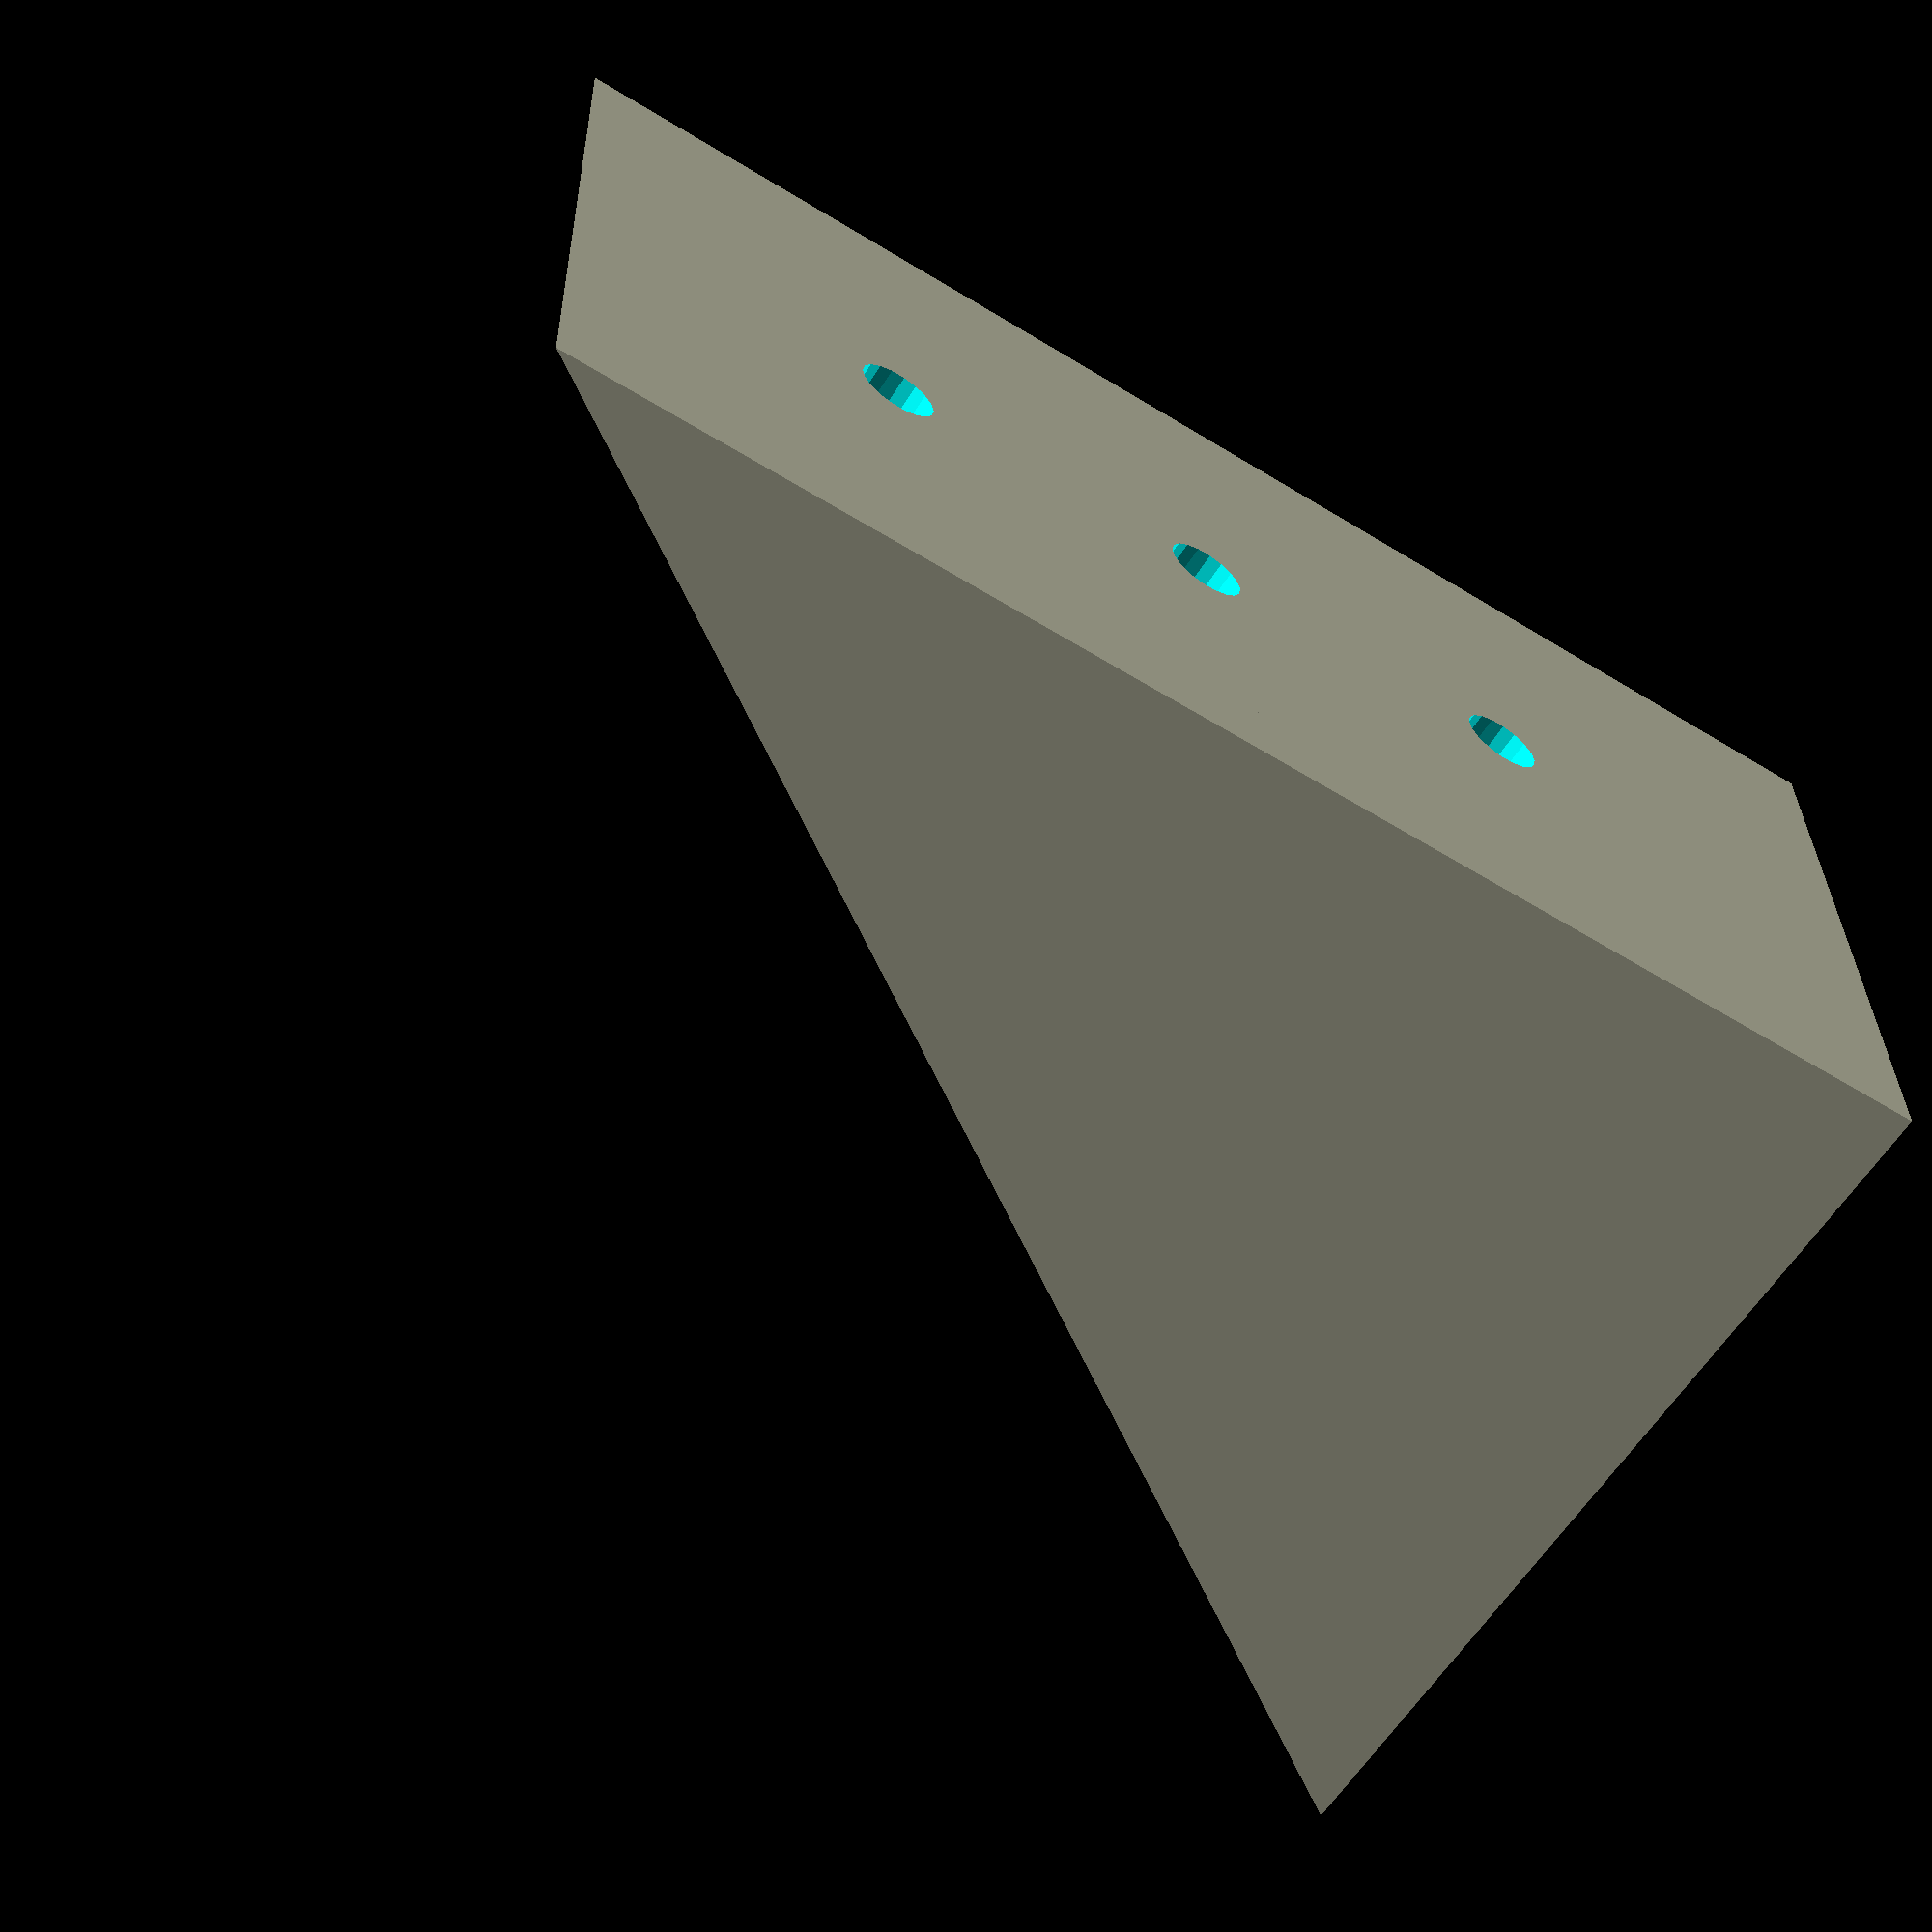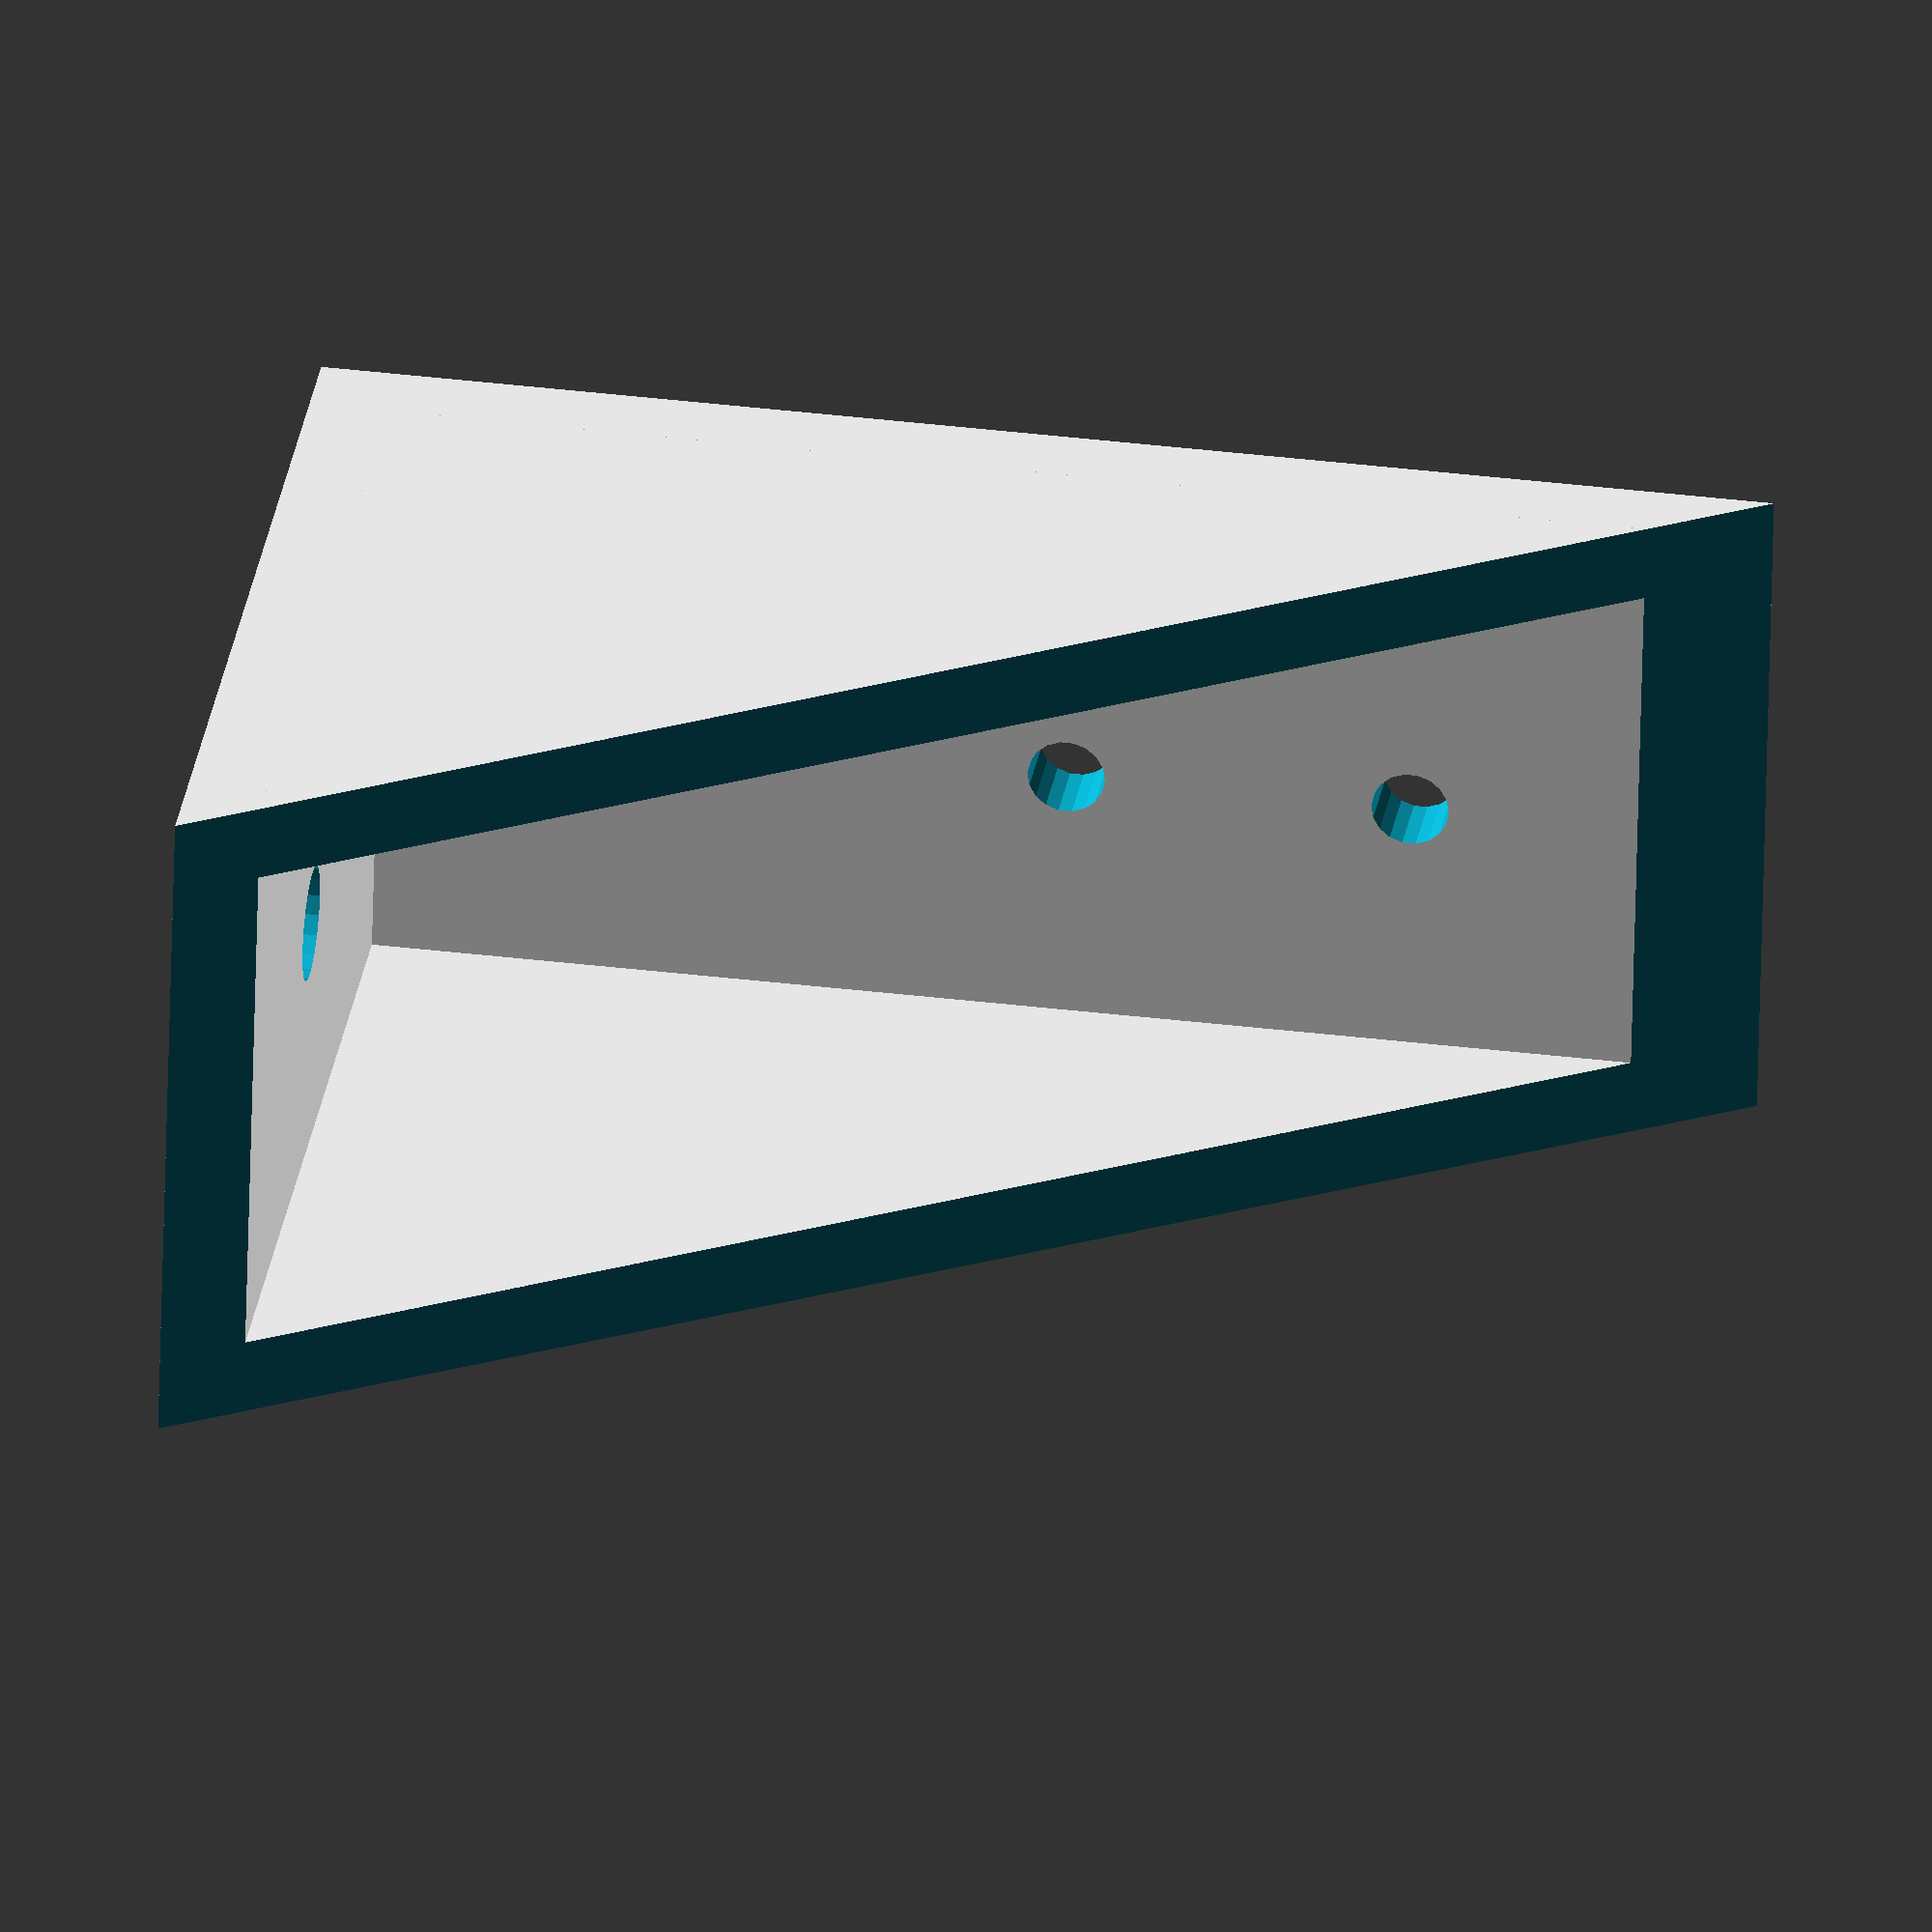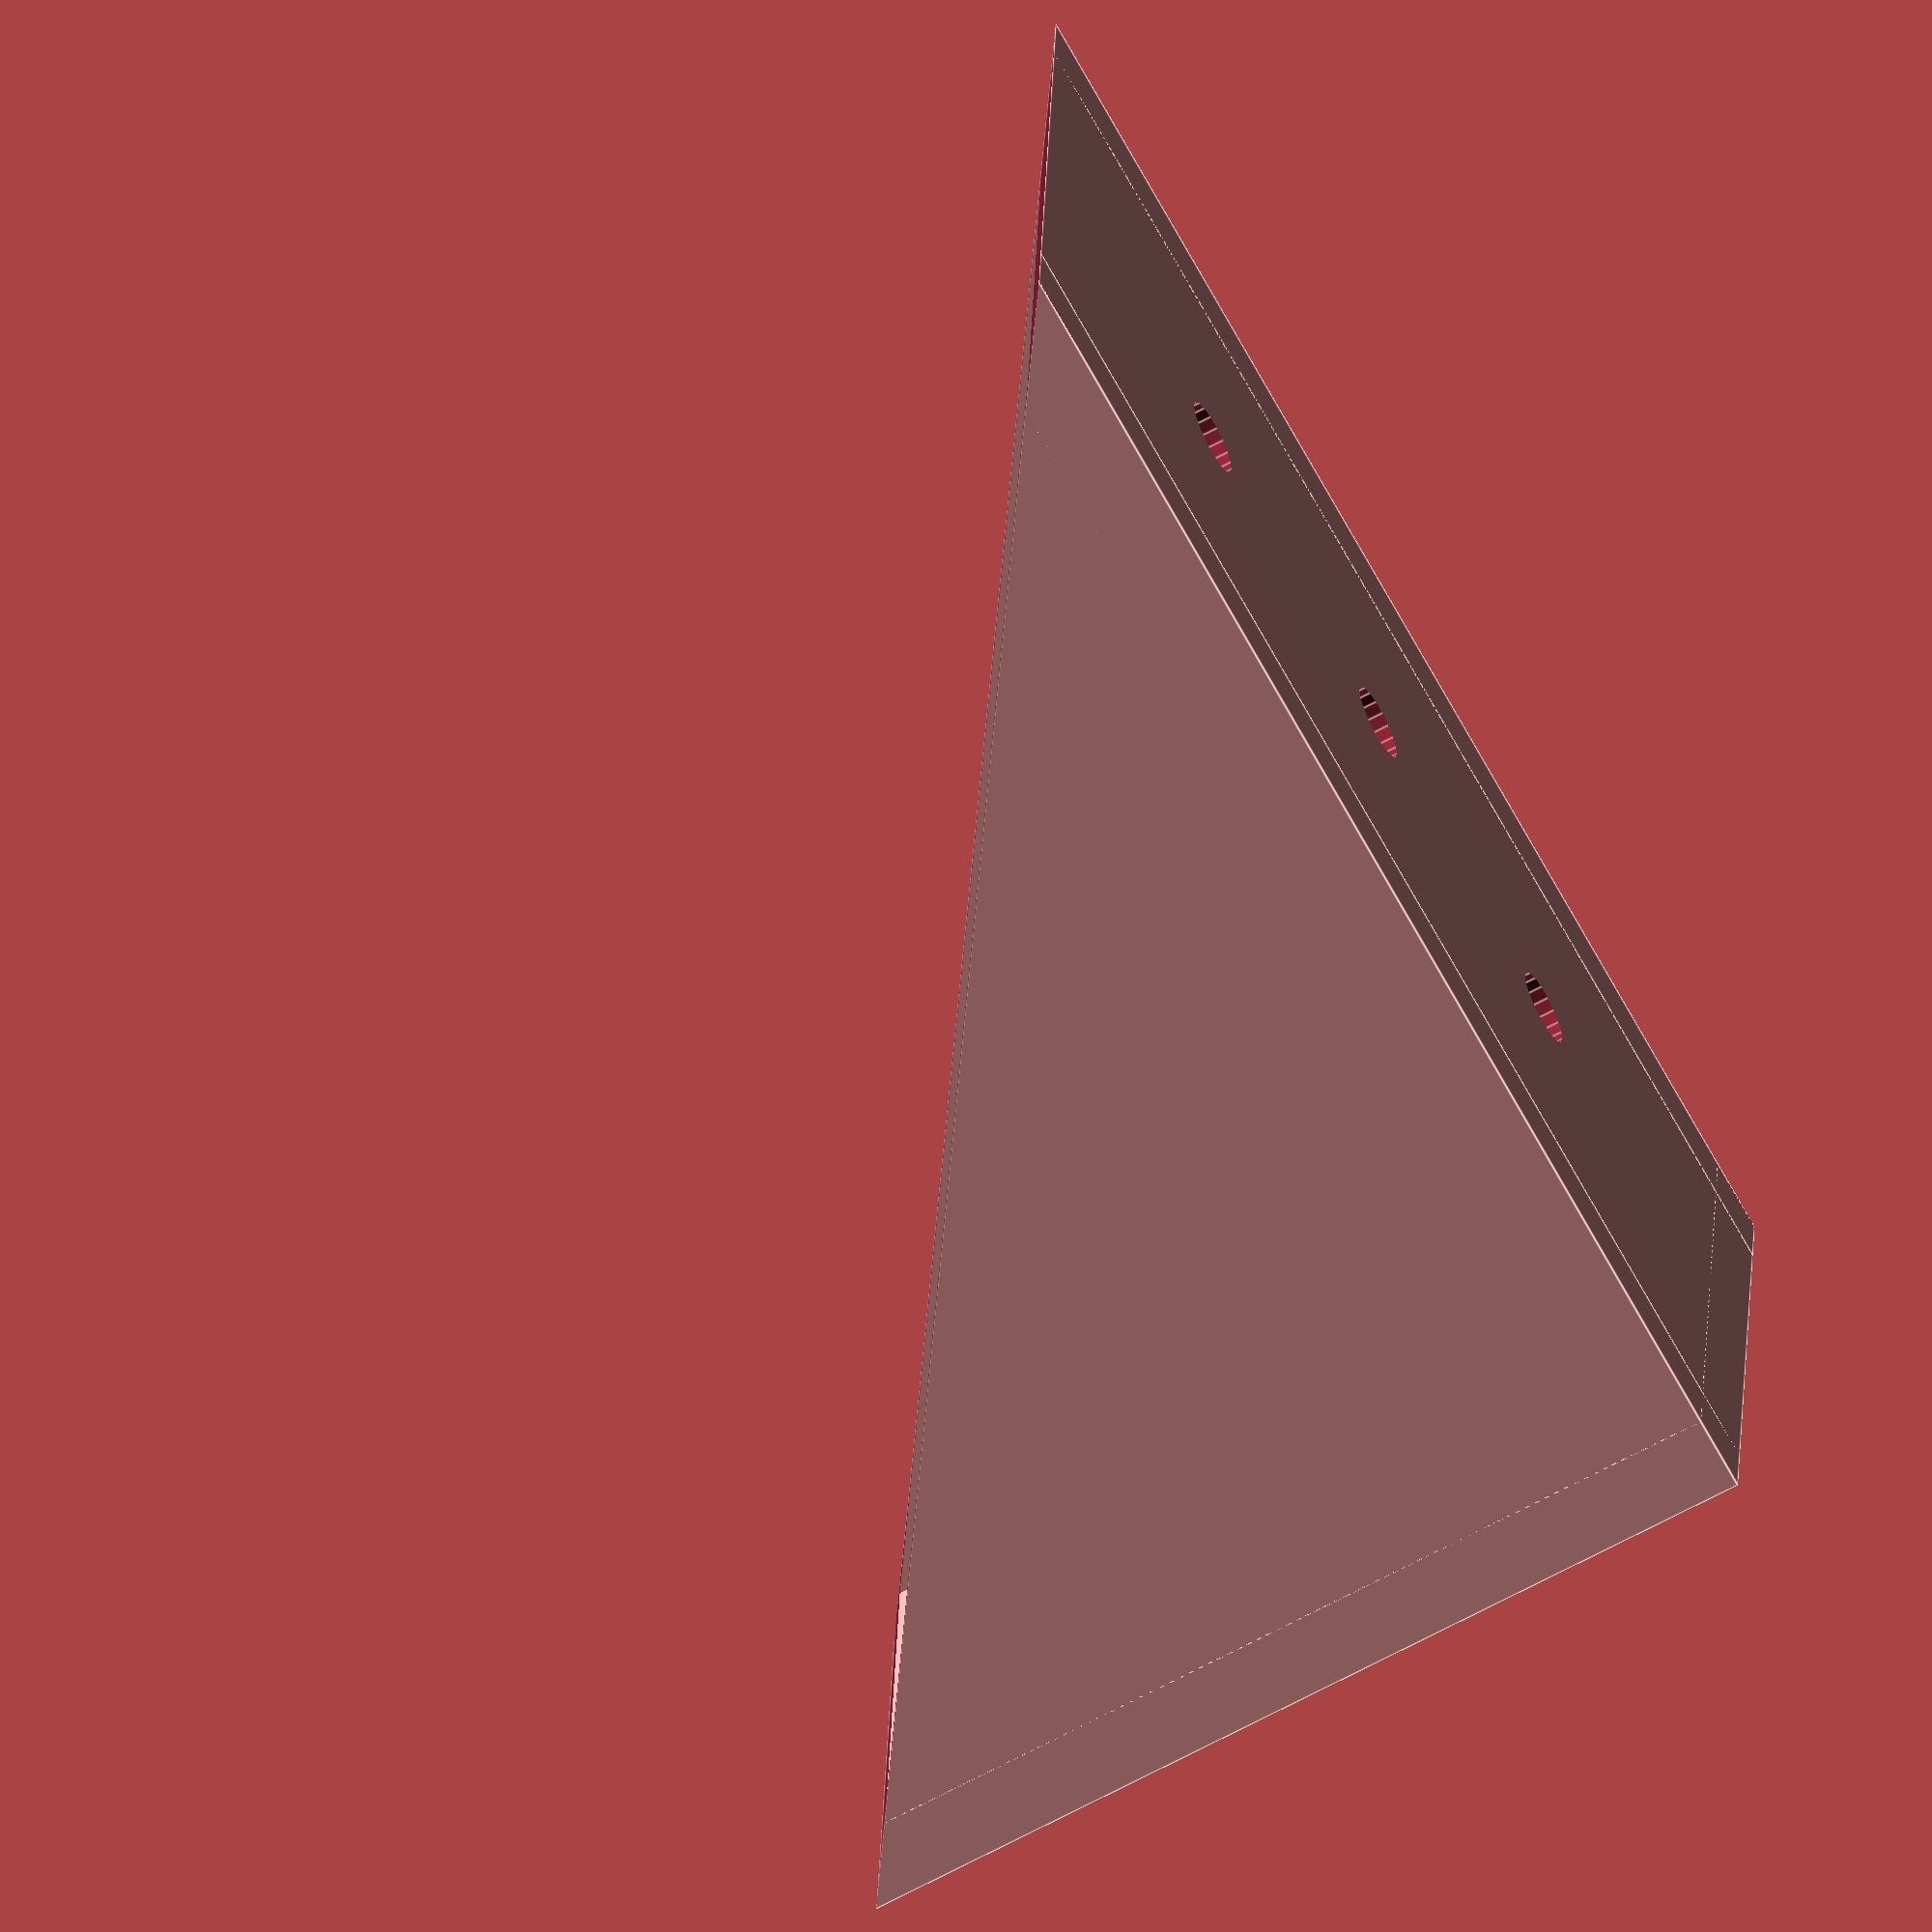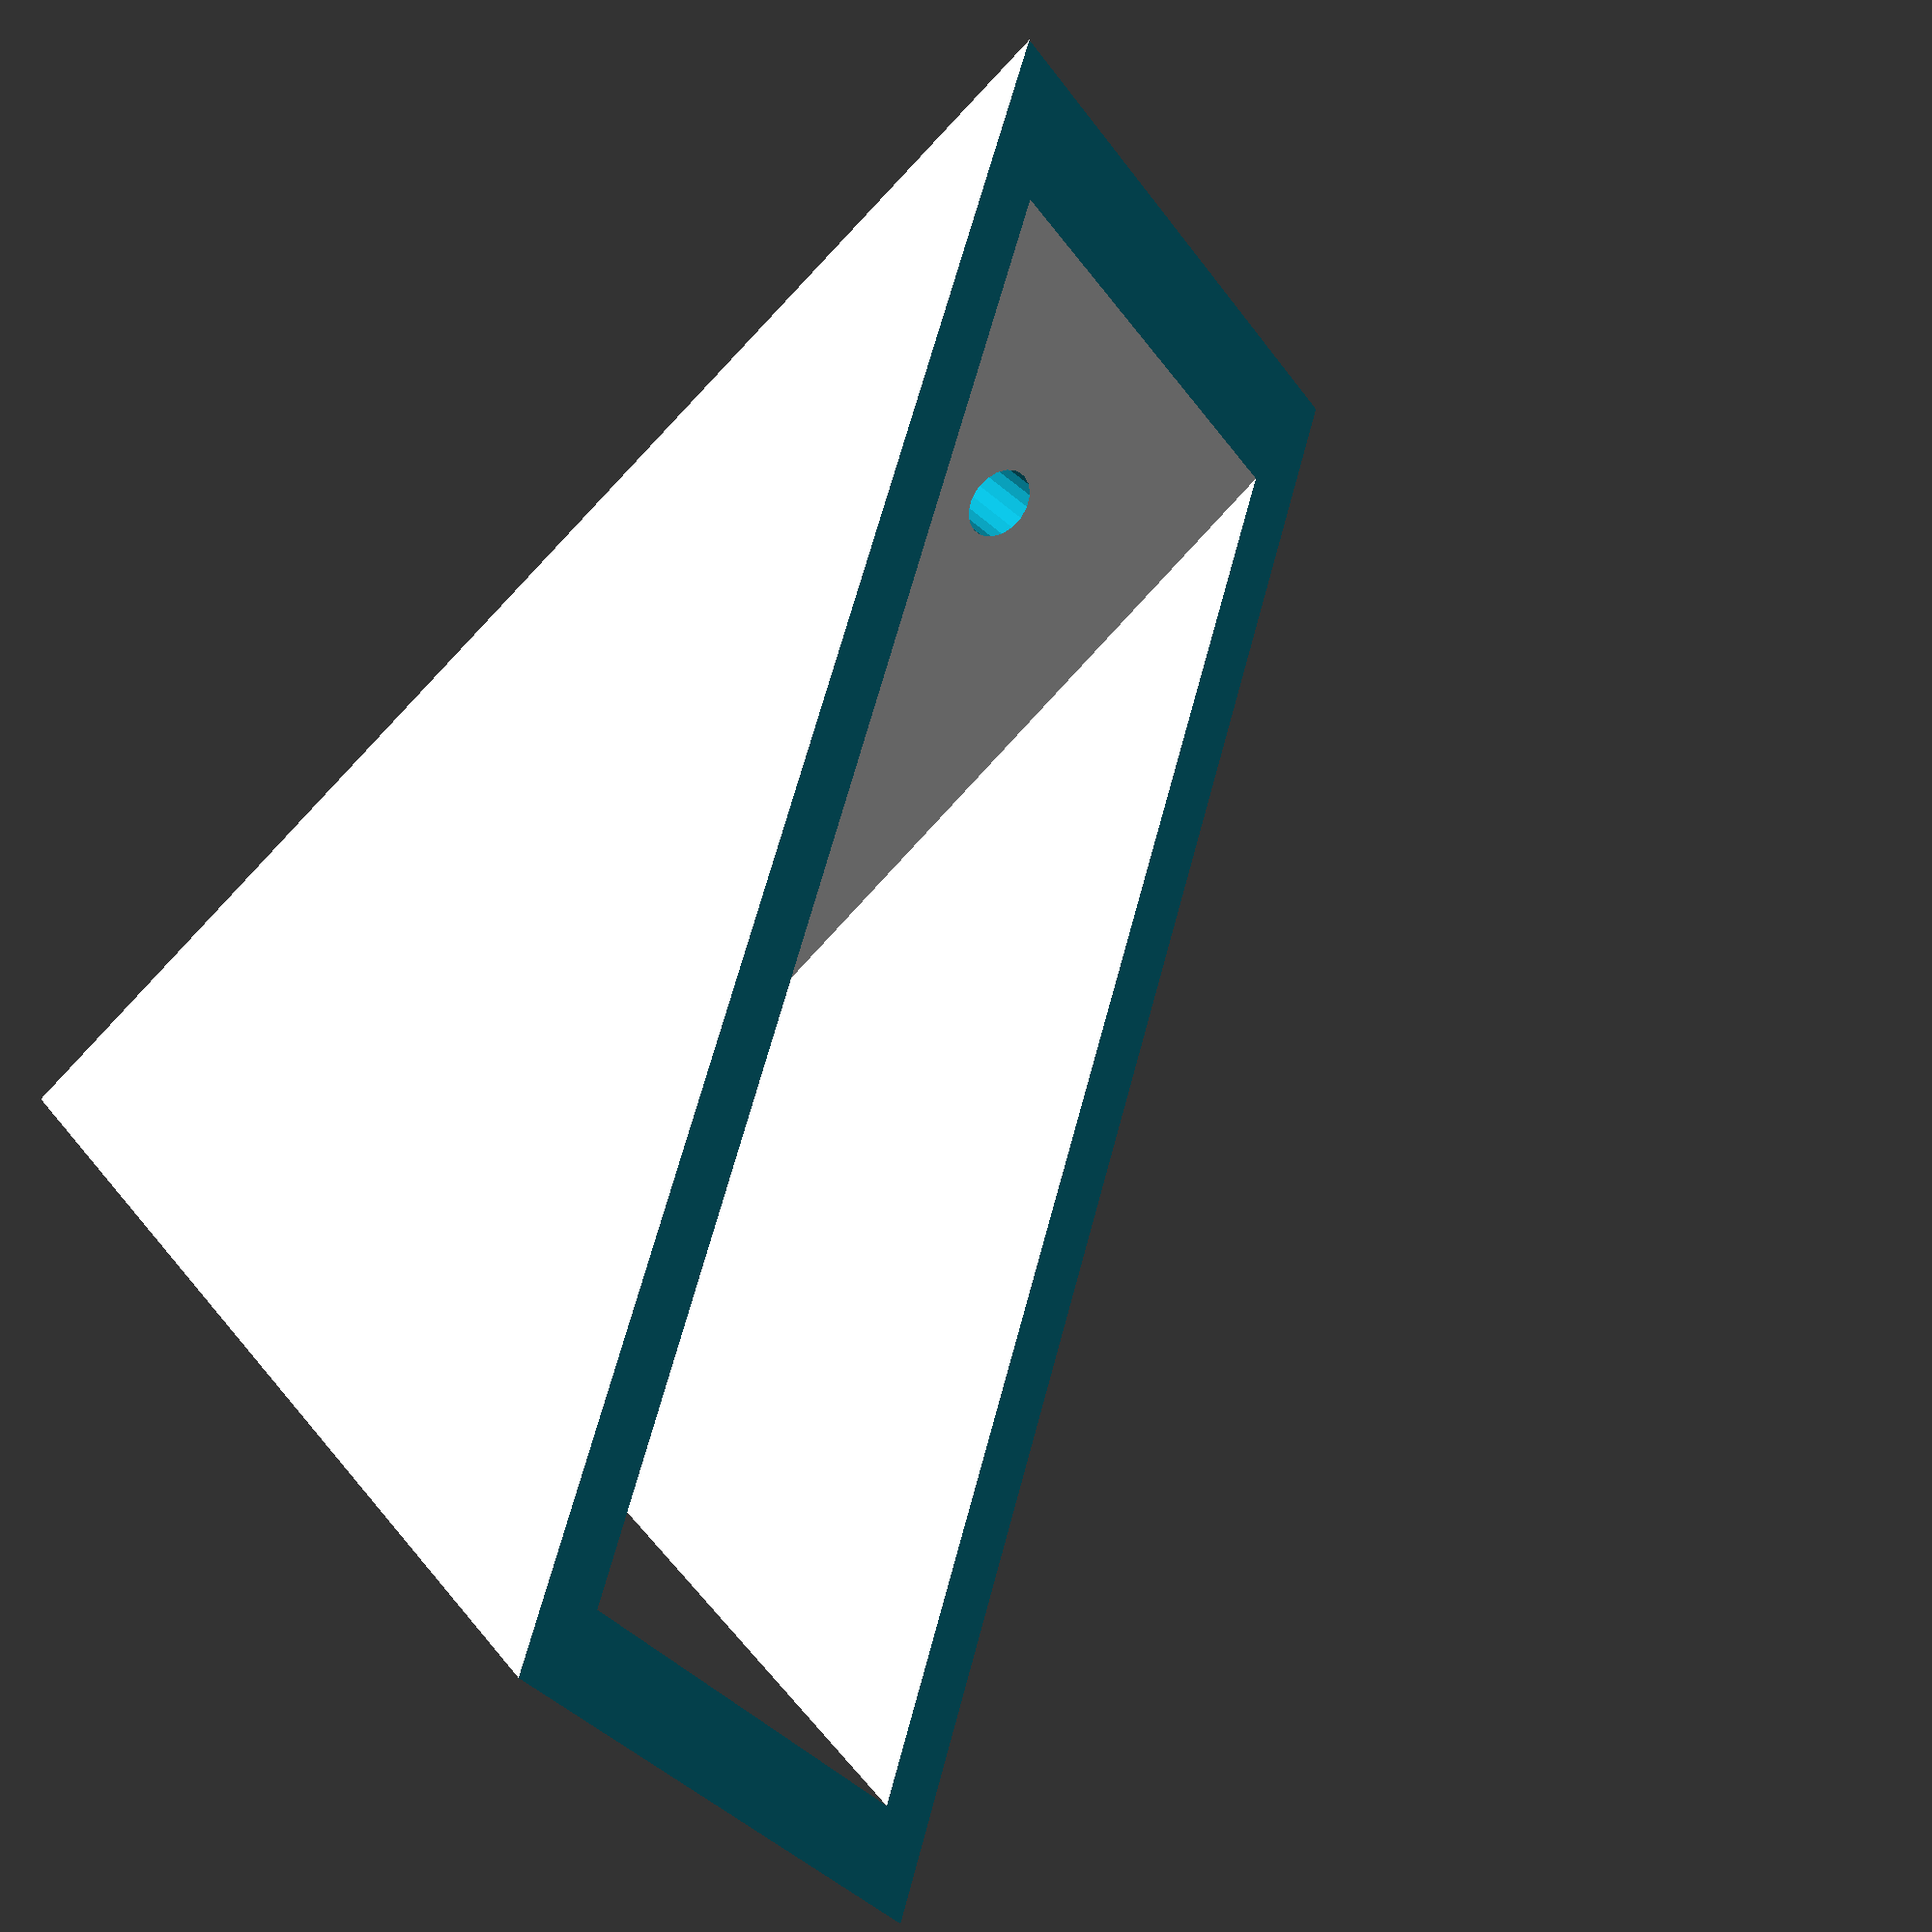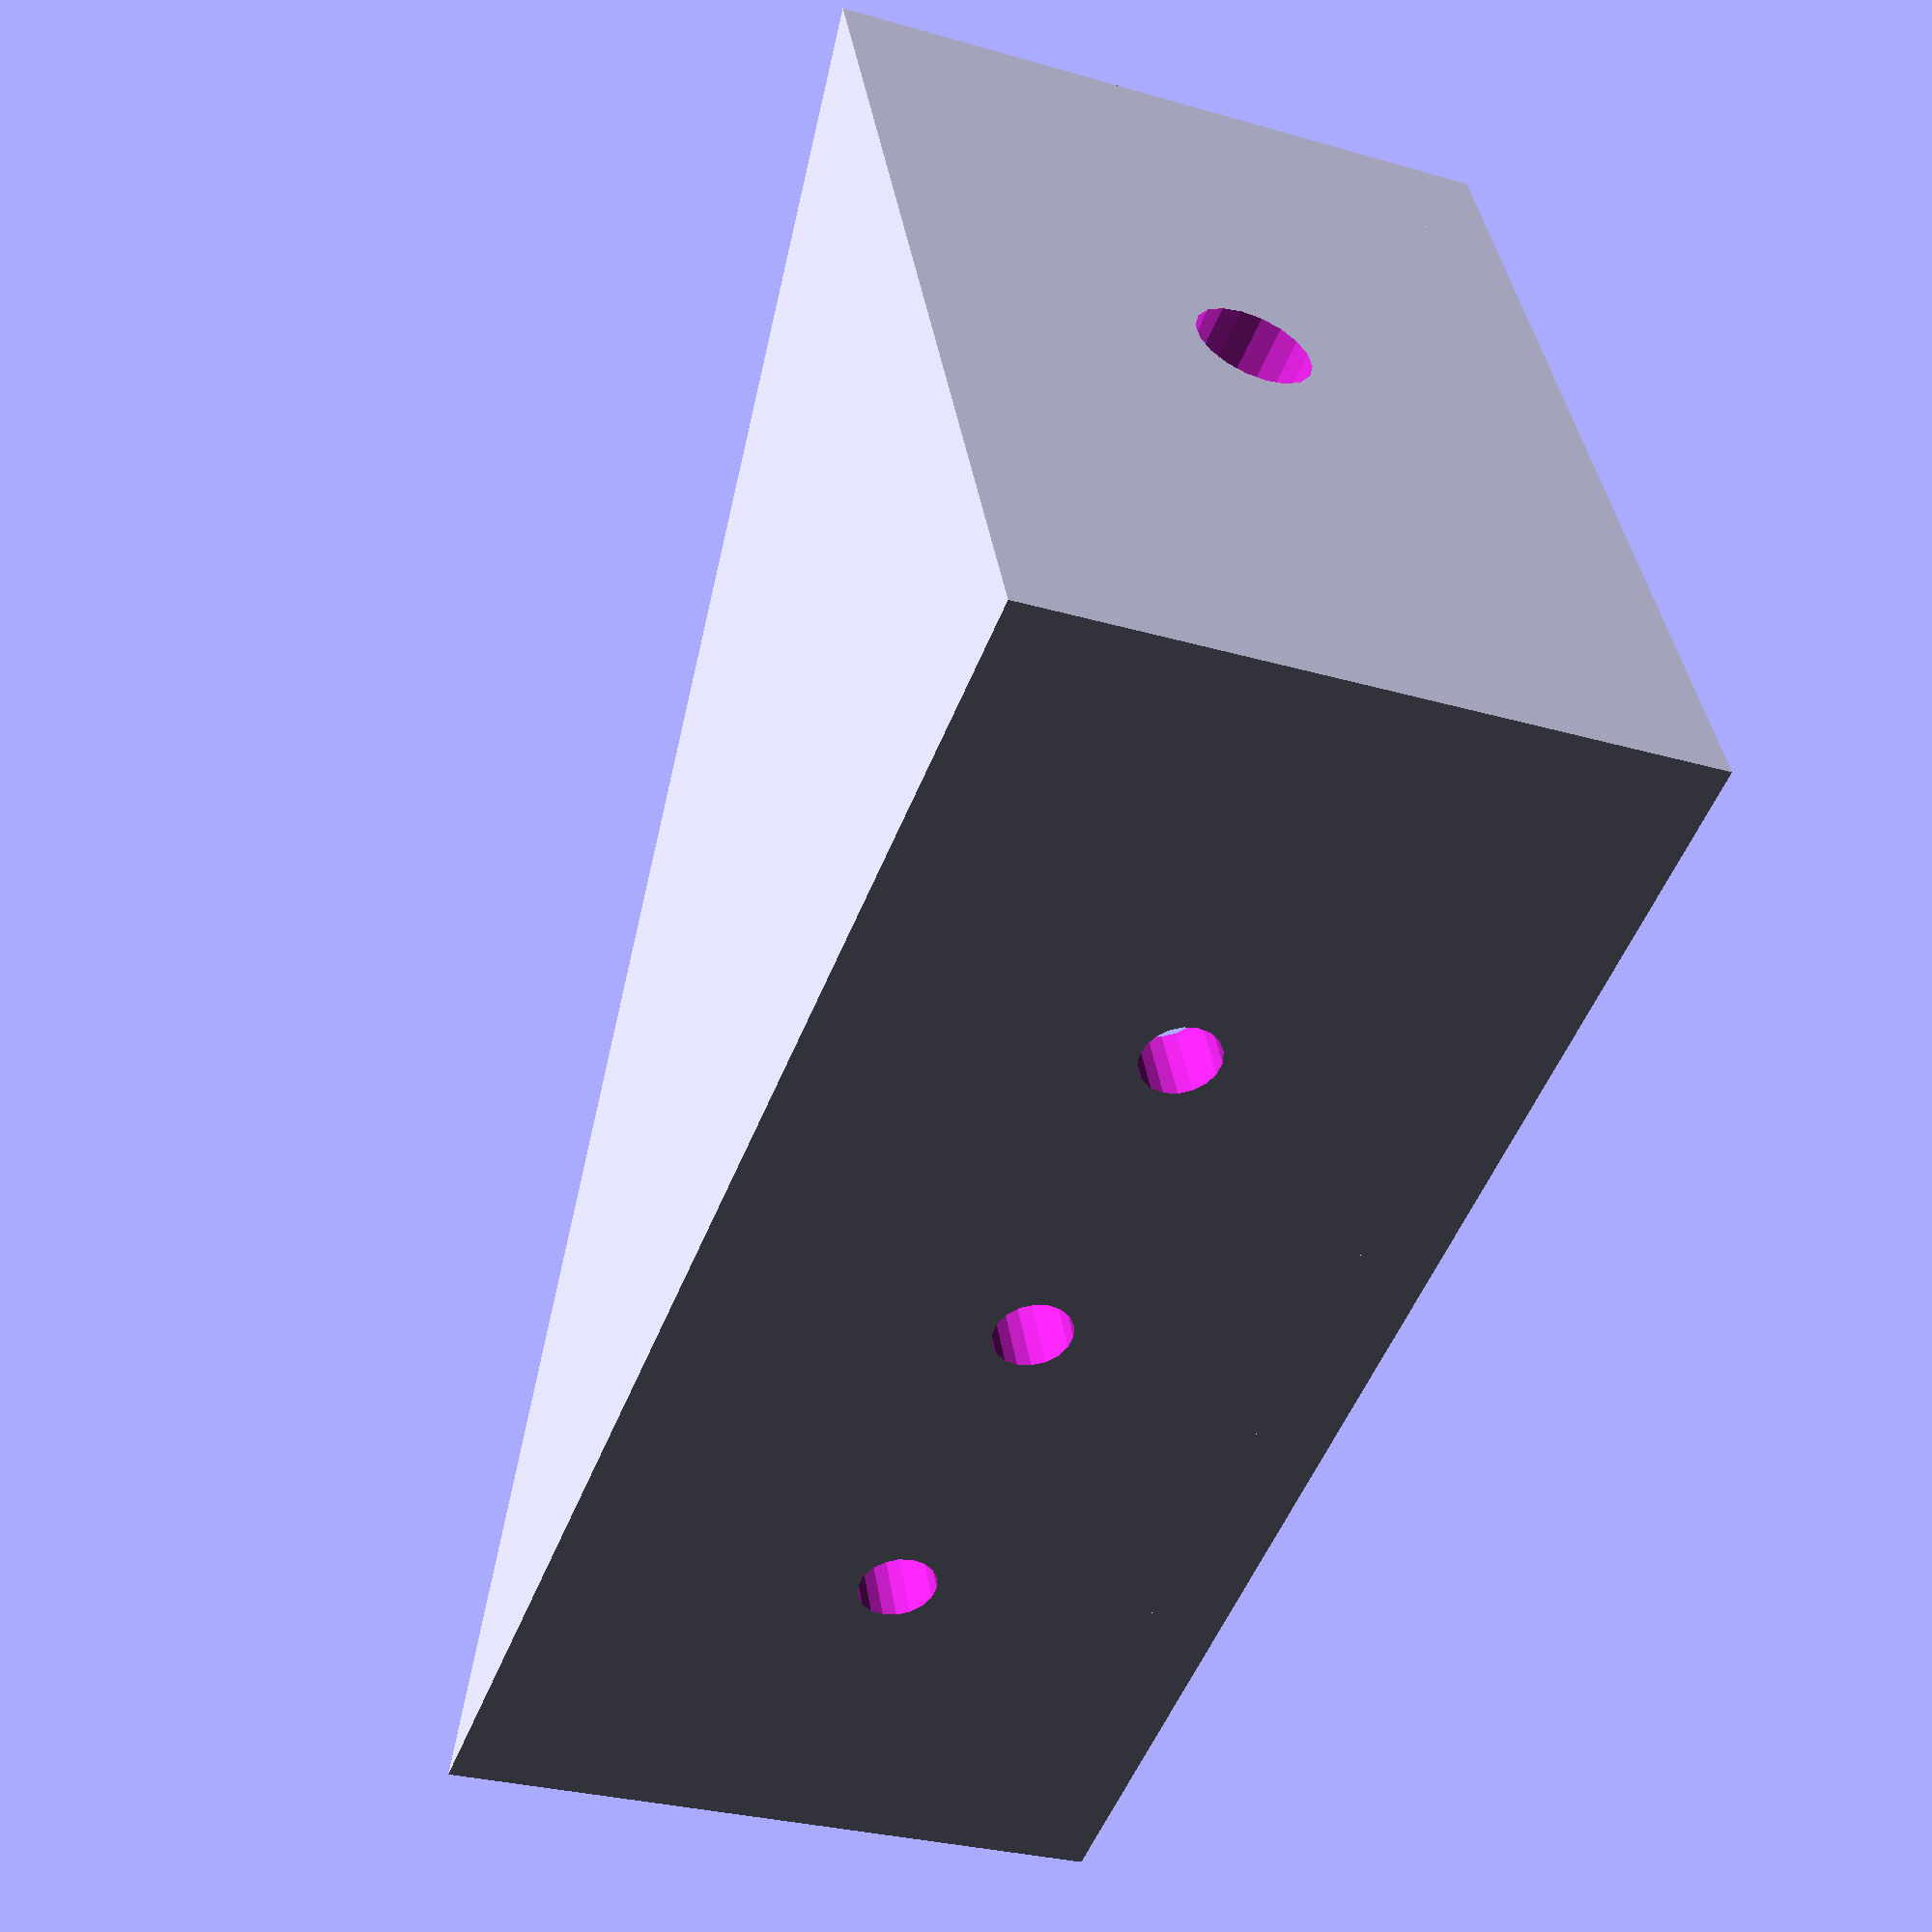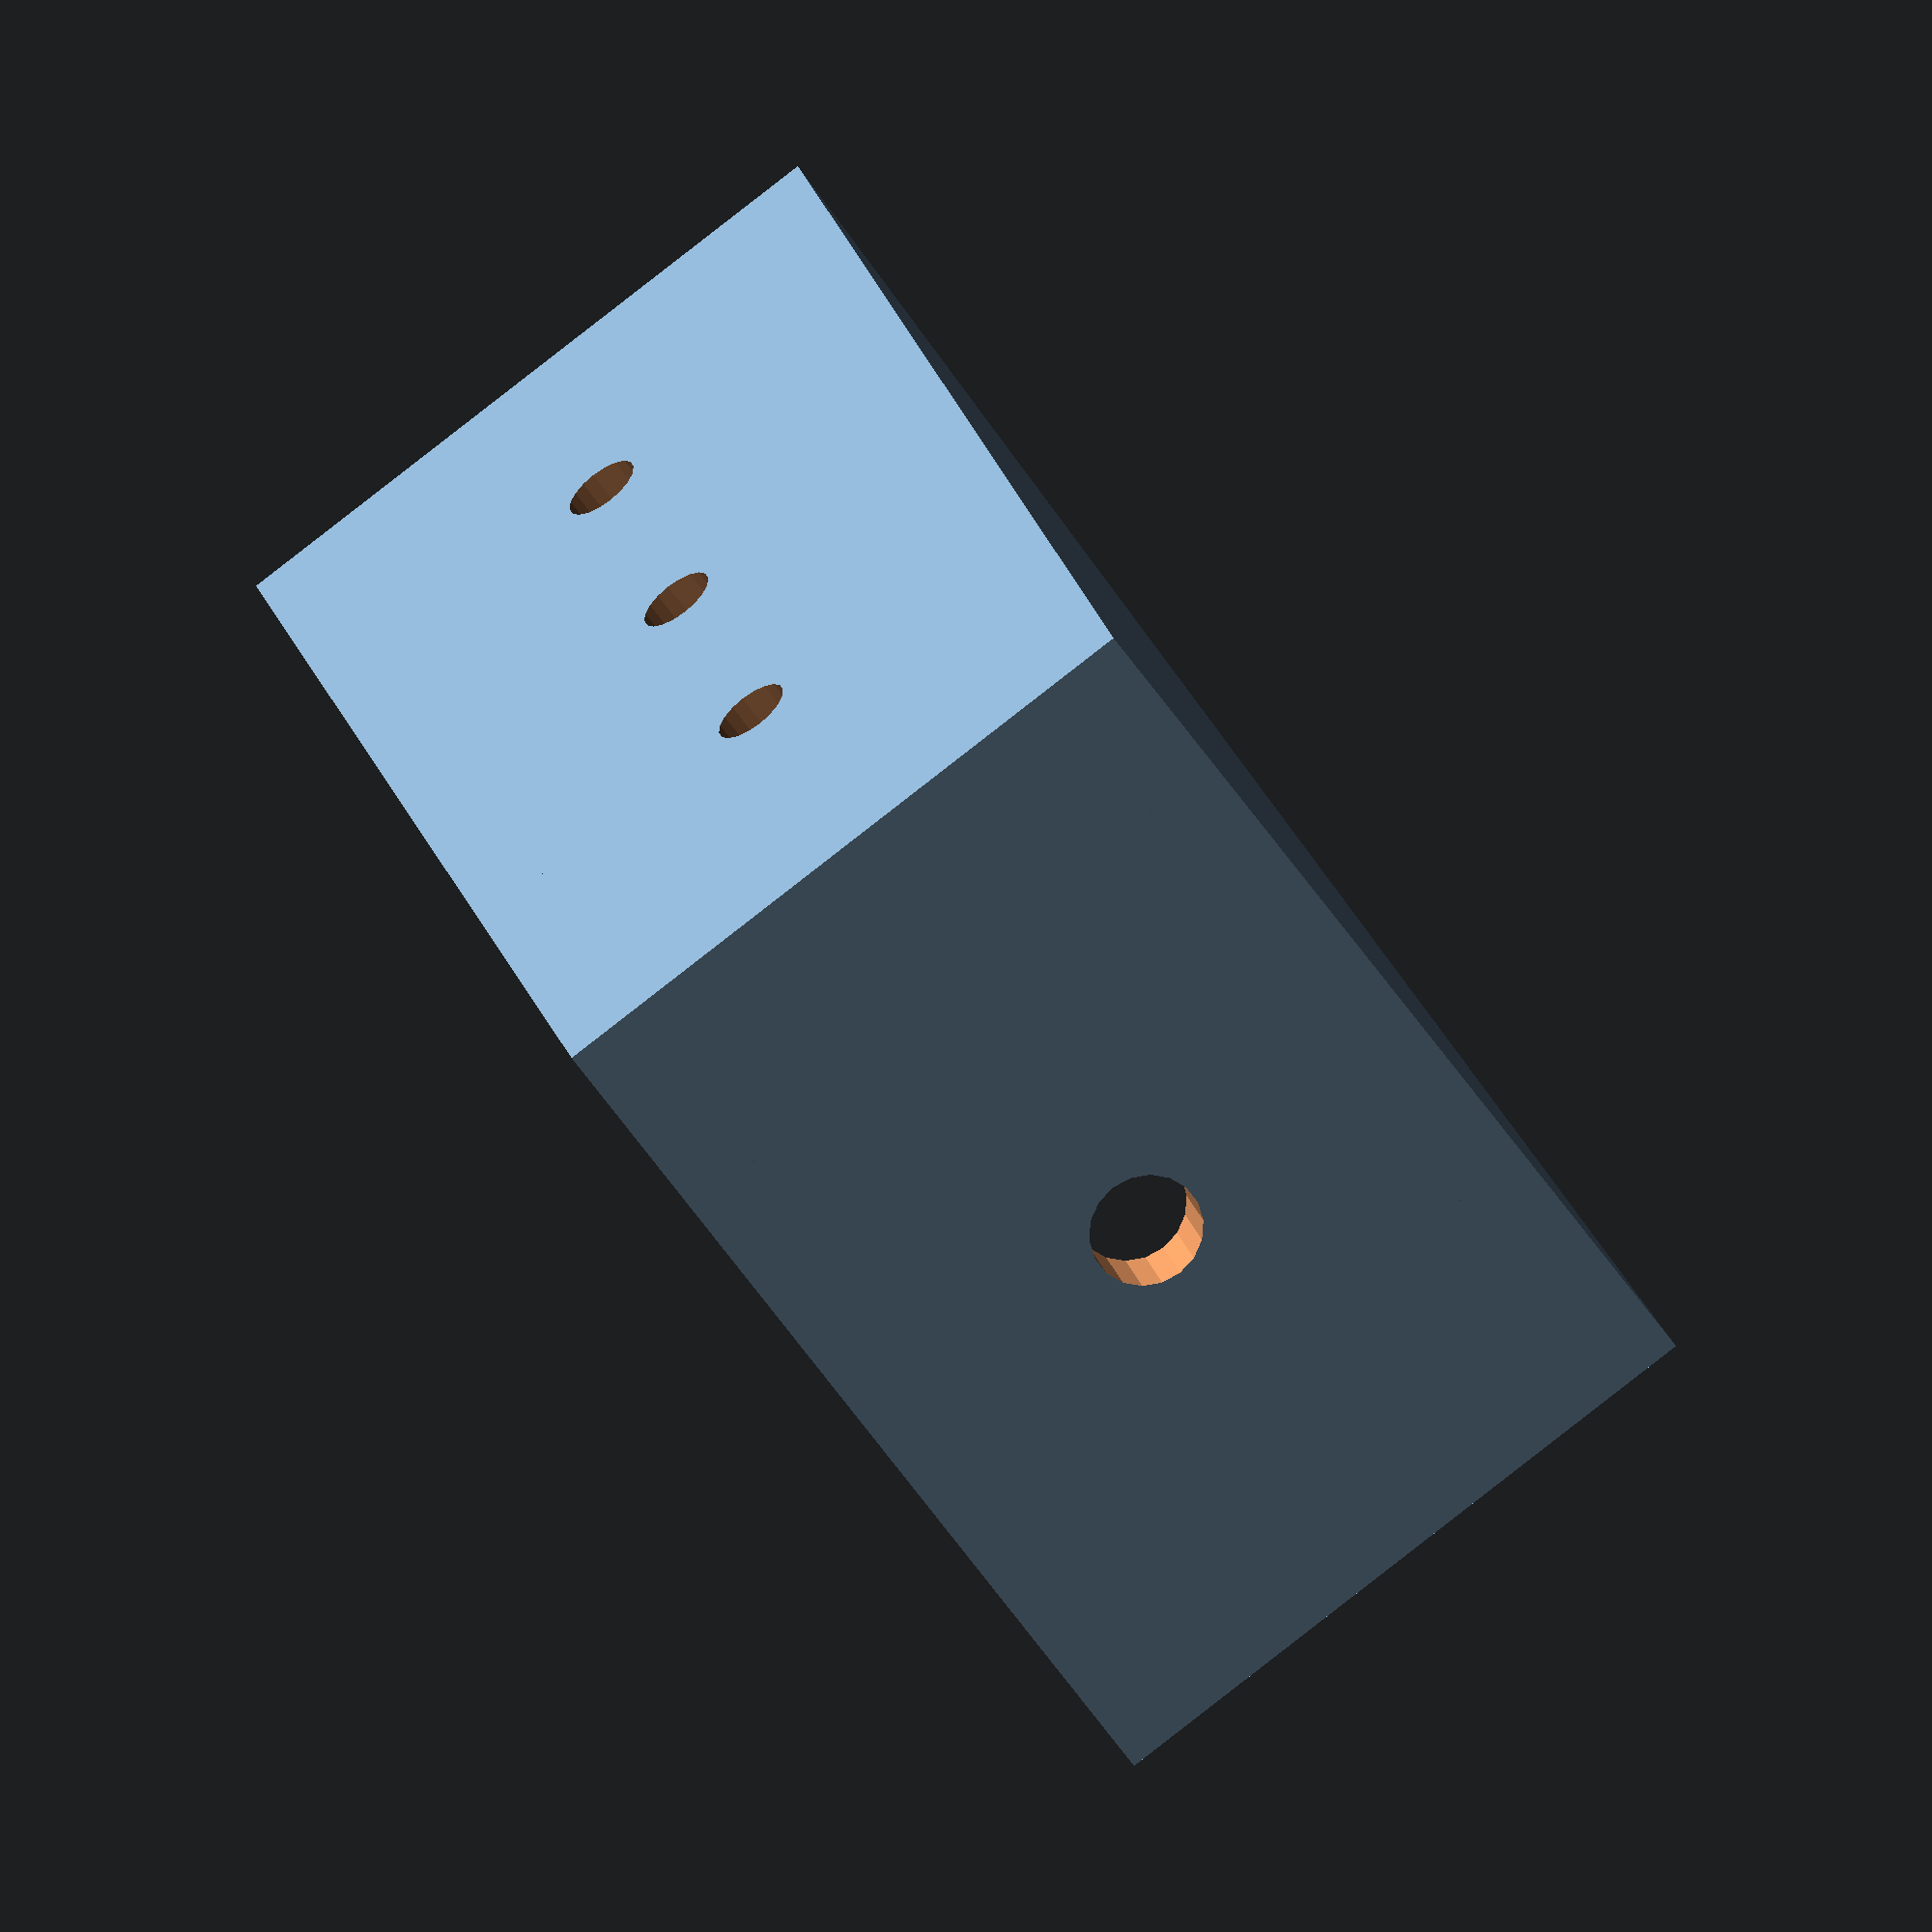
<openscad>
module xhole_plate(size, h_dm, h_num, margin) {
    difference(){
        cube(size);
        h_distance = (size.x - margin) / (h_num + 1);
        for (x = [1:h_num])
        translate ([
            margin + x * h_distance,
            size.y/2,
            -1
        ]) cylinder( d = h_dm, h = size.z + 2, $fn=18);
    }		
}
module shelf_bracket(side_a, side_b, width, thickness) {
difference() {
union() {
	// side A
	xhole_plate(
		[side_a[0], width, thickness],
		side_a[1],
		side_a[2],
		thickness
	);
	// side B
    translate([thickness,0,0])
    rotate([0,-90,0])
	xhole_plate(
		[side_b[0], width, thickness],
		side_b[1],
		side_b[2],
		thickness
	);
	// stringer
	cube([side_a[0], thickness, side_b[0]]);
	translate([0, width - thickness, 0])
	cube([side_a[0], thickness, side_b[0]]);
    }
    diag  = sqrt( pow(side_a[0], 2) + pow(side_b[0], 2) );
    //angle = asin( side_a[0] / diag );
    angle = atan(side_a[0]/side_b[0]);

    translate( [side_a[0], -1, 0] )
    rotate( [0, -angle, 0] )
    cube( [diag, width + 2, diag + 2] );
}
}
module output(templates = false) {
	if (templates) {
		projection(cut = true)
		children(0);		
		translate( [-0.01, 0, 0] )
		projection(cut = true)
		rotate( [0, -90, 0] )
		children(0);		
	} else {
		children(0);
	}
}
//projection(cut = true)
//rotate( [0, -90, 0] )
output(templates = false)
shelf_bracket(
//[length, hole size, number of holes]
  side_a    = [50, 6, 1],
  side_b    = [75, 4, 3],
  width     = 35,
  thickness = 4
);
</openscad>
<views>
elev=238.7 azim=358.1 roll=122.5 proj=p view=wireframe
elev=322.1 azim=189.5 roll=278.7 proj=o view=solid
elev=68.6 azim=181.6 roll=28.4 proj=o view=edges
elev=271.3 azim=220.8 roll=222.9 proj=p view=solid
elev=53.2 azim=279.7 roll=158.3 proj=p view=wireframe
elev=340.8 azim=126.0 roll=167.6 proj=o view=wireframe
</views>
